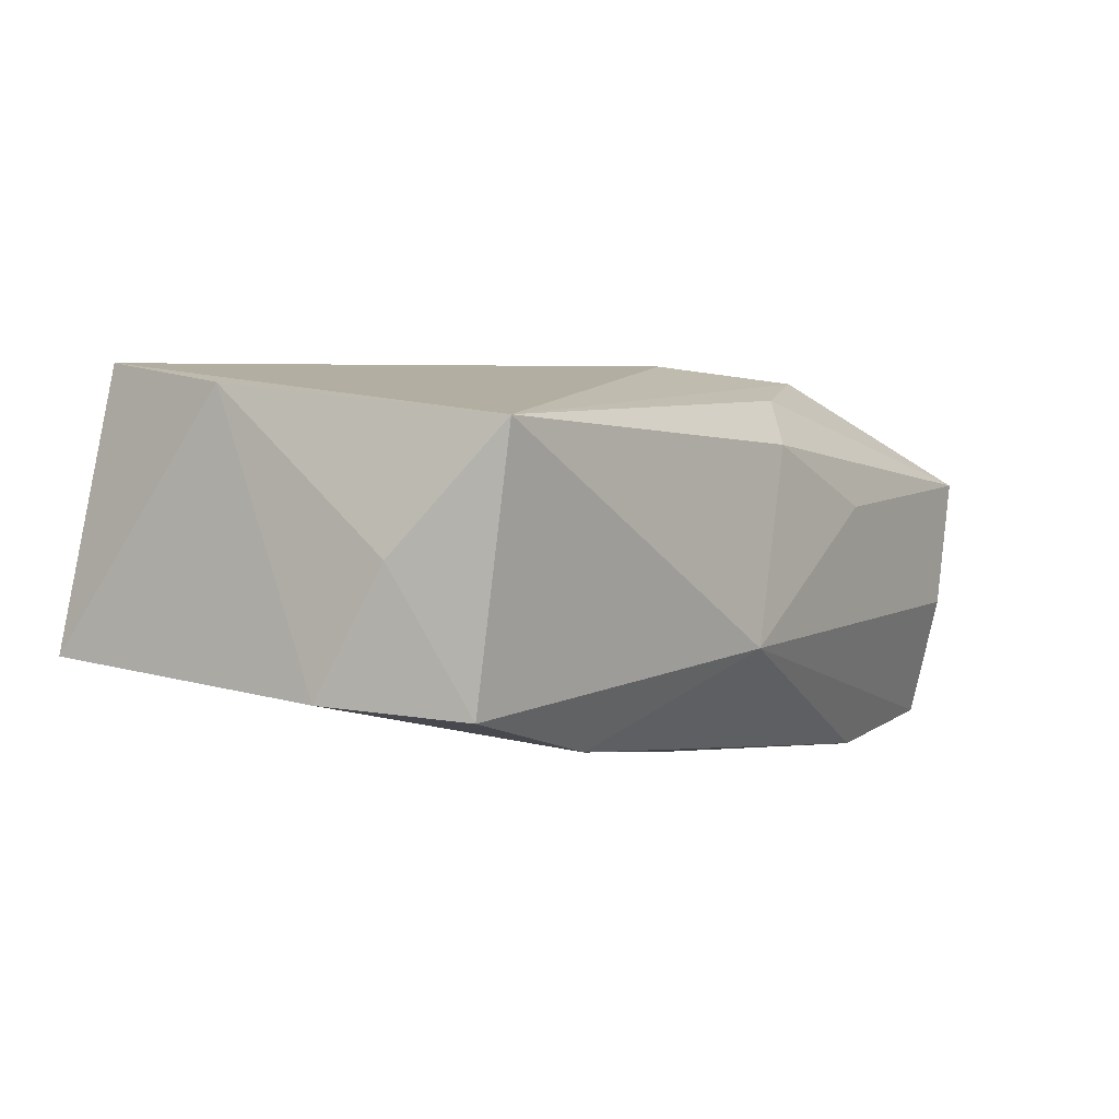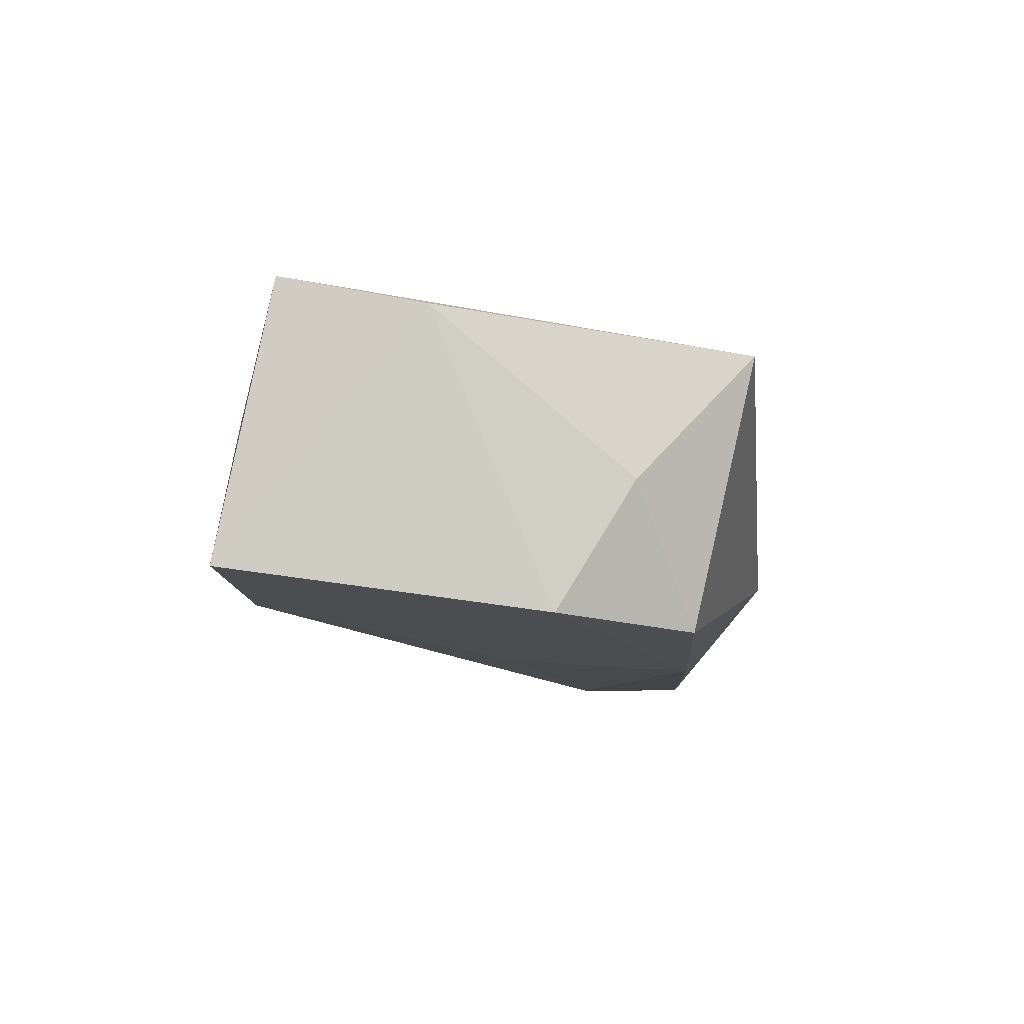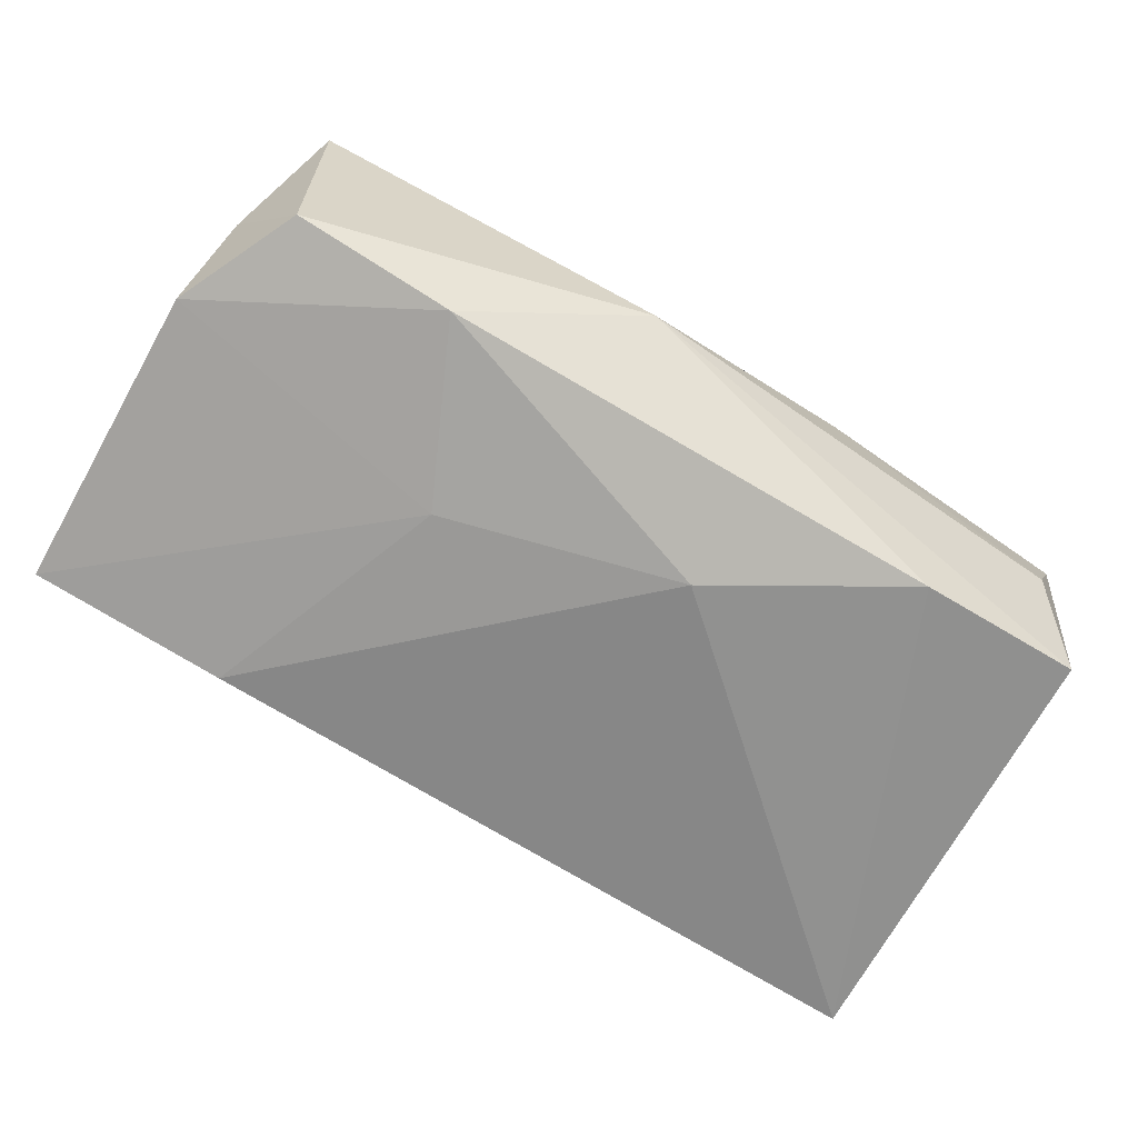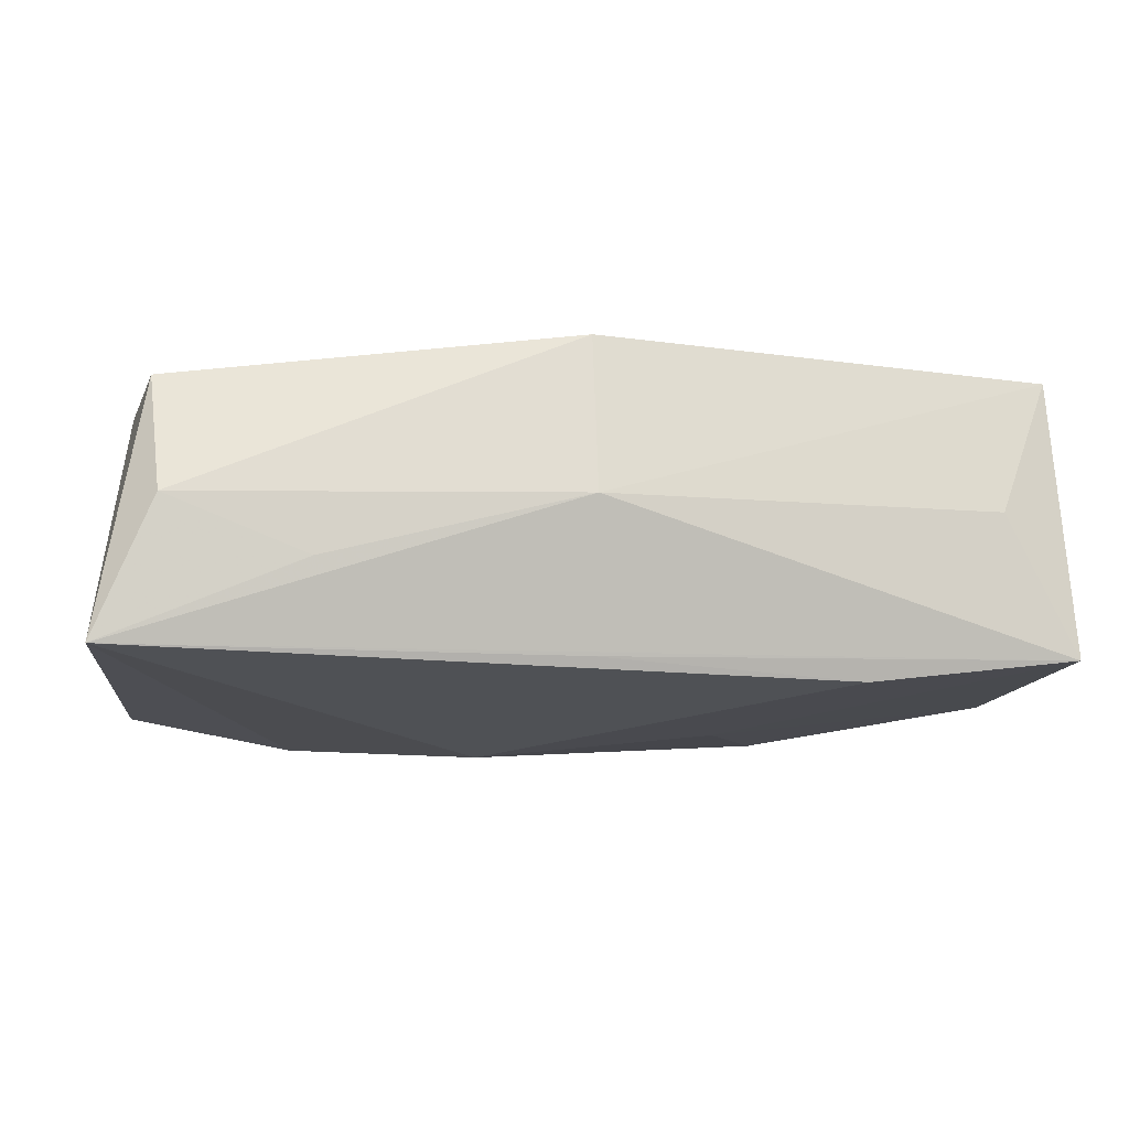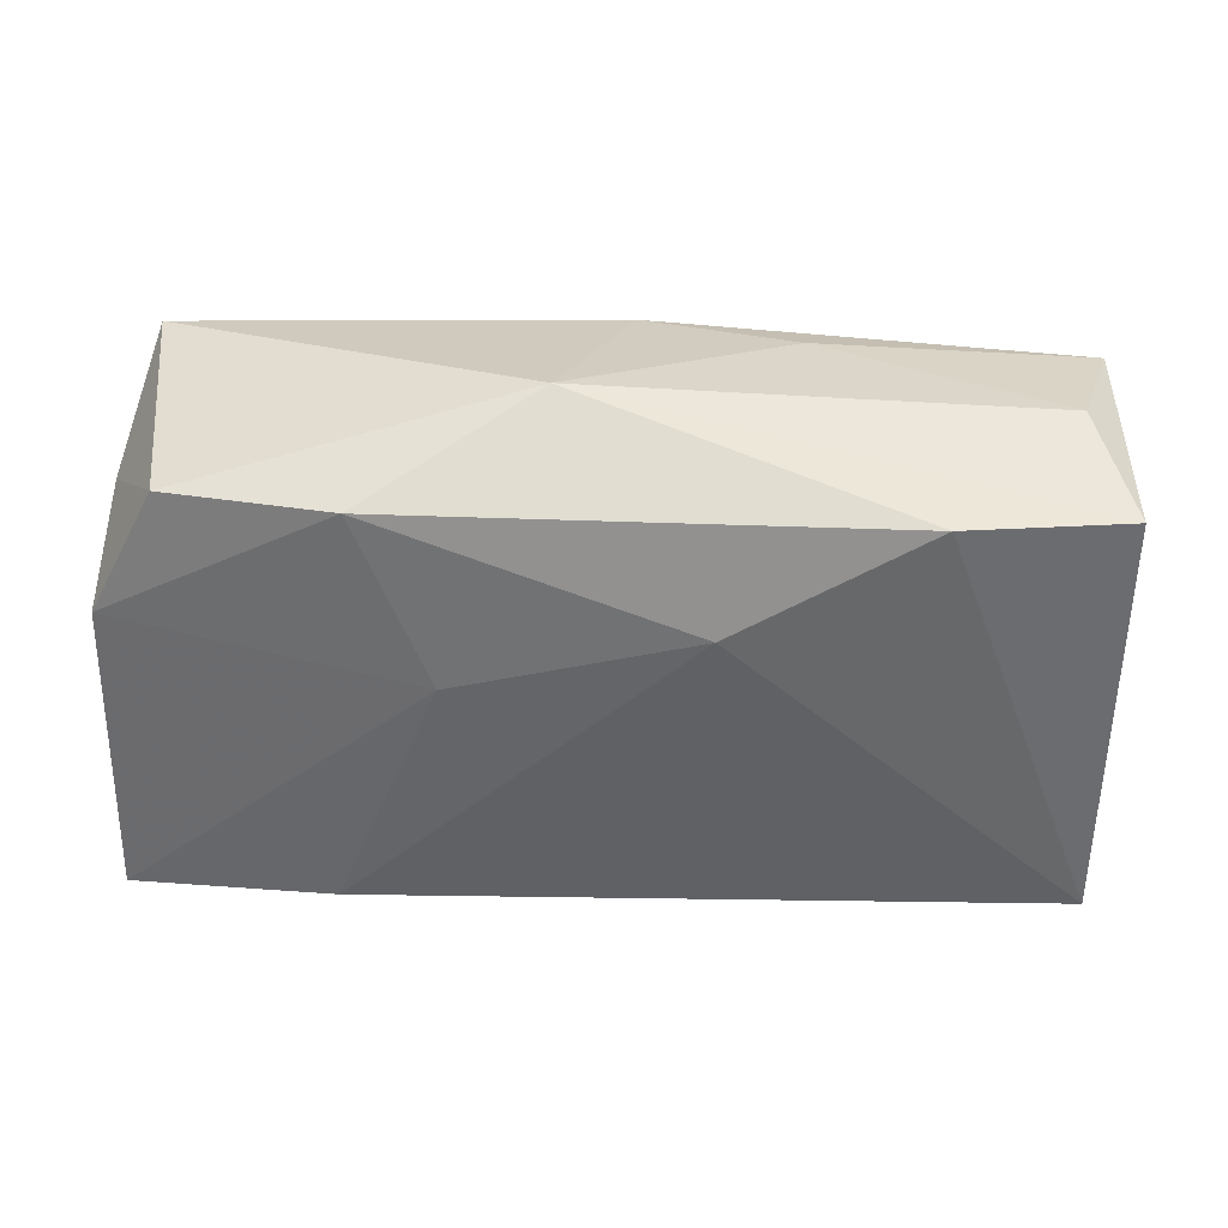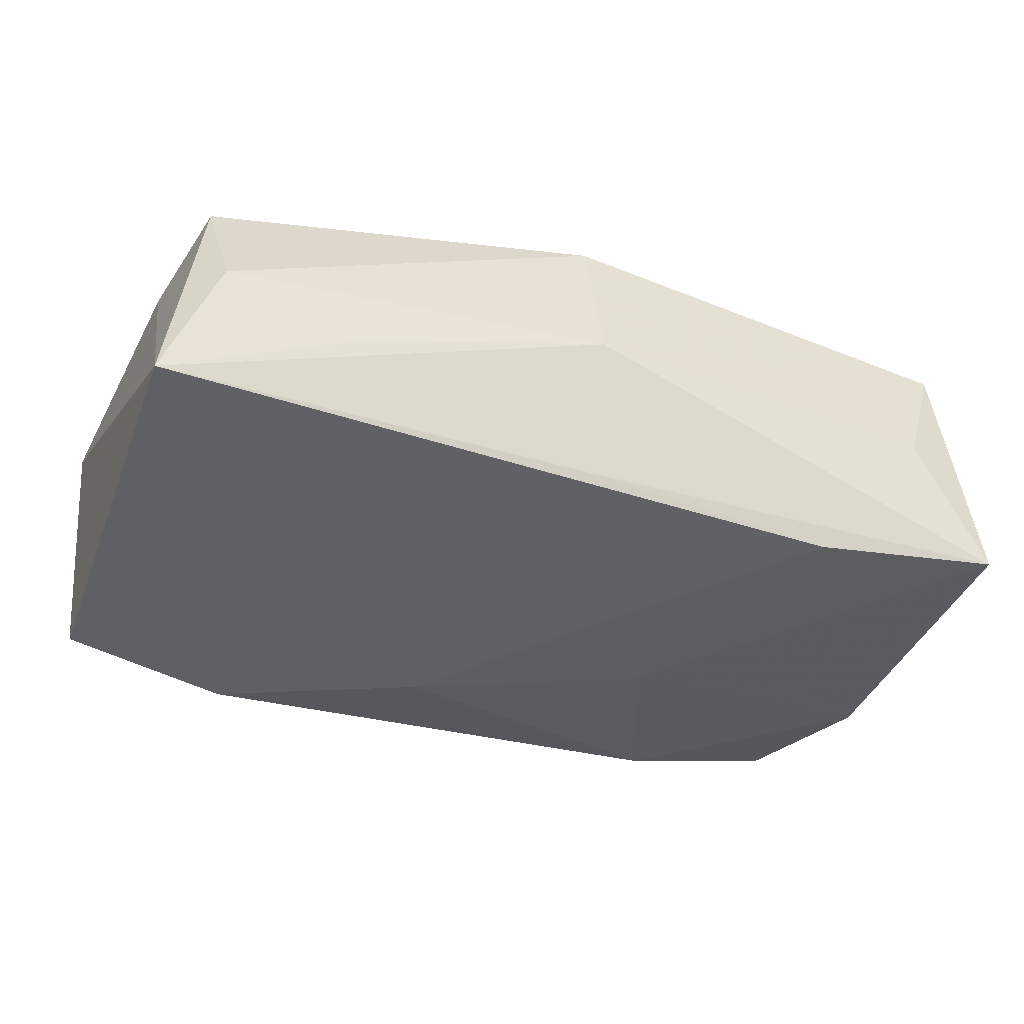
<metadata>
{"format":"obj","ext":"obj","renderer":"f3d","projection":"perspective","resolution":1024,"background":"white","views":[{"elev":-3.3,"azim":125.0,"up":"+Z"},{"elev":-7.0,"azim":93.7,"up":"+Z"},{"elev":-78.1,"azim":150.2,"up":"+Z"},{"elev":-3.9,"azim":-7.4,"up":"+Z"},{"elev":-62.2,"azim":178.6,"up":"+Z"},{"elev":-31.6,"azim":-21.4,"up":"+Z"}]}
</metadata>
<code>
v -0.03856 0.01952 0.008063
v -0.0003122 -0.02139 -0.008938
v 0.01344 0.001028 -0.01532
v -0.03369 -0.02128 0.003524
v 0.03398 0.01632 -0.01413
v -0.001085 0.02171 0.008519
v 0.005353 0.02307 -0.008497
v -0.03798 0.01541 -0.01394
v -0.00013 -0.02328 0.00362
v 0.01998 0.016 -0.01652
v -0.004694 0.01855 0.01285
v -0.03667 -0.00535 0.01098
v 0.03885 0.01192 -0.002667
v -0.007031 0.006661 -0.01735
v 0.03638 0.02118 0.007219
v -0.01649 0.01378 0.01602
v -0.003754 0.007727 0.0166
v 0.03339 -0.01984 0.002788
v -0.02354 0.01583 -0.01686
v -0.03505 0.01974 -0.003462
v 0.02185 -0.02061 -0.01091
v -0.0219 -0.02257 -0.001377
v 0.03805 -0.01627 0.01382
v -0.03459 -0.0162 0.01318
v -0.01417 0.02172 0.00422
v -7.443e-05 -0.01932 0.0166
v 0.03922 -0.004071 0.01118
v 0.03922 0.005672 -0.01287
v 0.03922 -0.02084 -0.009166
v -0.03881 -0.02203 -0.008082
f 9 23 26
f 10 3 14
f 28 3 10
f 16 26 17
f 17 26 23
f 9 26 4
f 19 8 7
f 7 10 19
f 19 10 14
f 14 30 19
f 30 8 19
f 15 17 23
f 16 17 15
f 7 8 20
f 20 25 7
f 1 8 30
f 30 12 1
f 1 20 8
f 25 20 1
f 22 30 9
f 9 4 22
f 22 4 30
f 24 12 30
f 30 4 24
f 24 4 26
f 24 26 16
f 16 1 24
f 24 1 12
f 21 30 14
f 14 3 21
f 27 15 23
f 5 10 7
f 7 15 5
f 28 10 5
f 7 25 6
f 6 15 7
f 25 1 6
f 9 30 29
f 29 27 23
f 28 27 29
f 29 3 28
f 29 21 3
f 13 27 28
f 15 27 13
f 28 5 13
f 13 5 15
f 11 1 16
f 11 6 1
f 16 15 11
f 15 6 11
f 30 21 2
f 2 29 30
f 21 29 2
f 18 23 9
f 9 29 18
f 18 29 23

</code>
